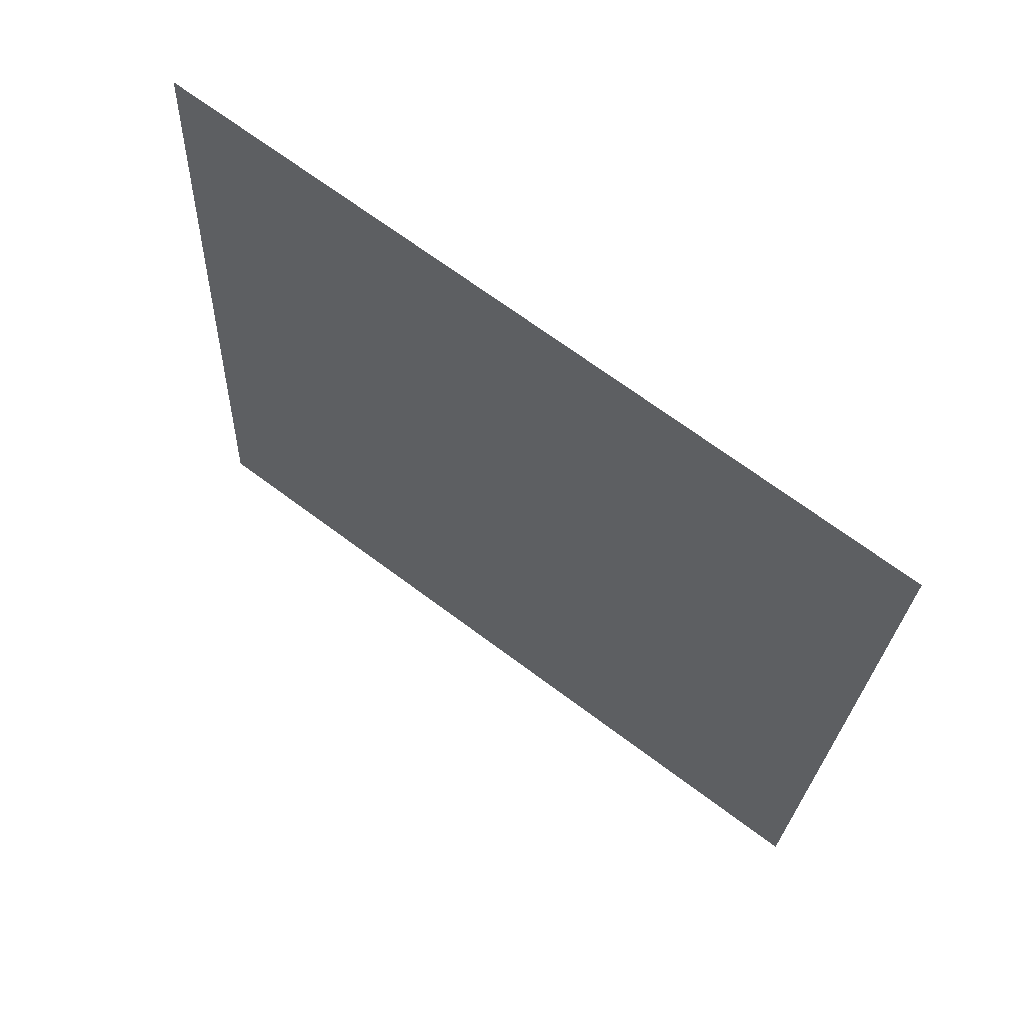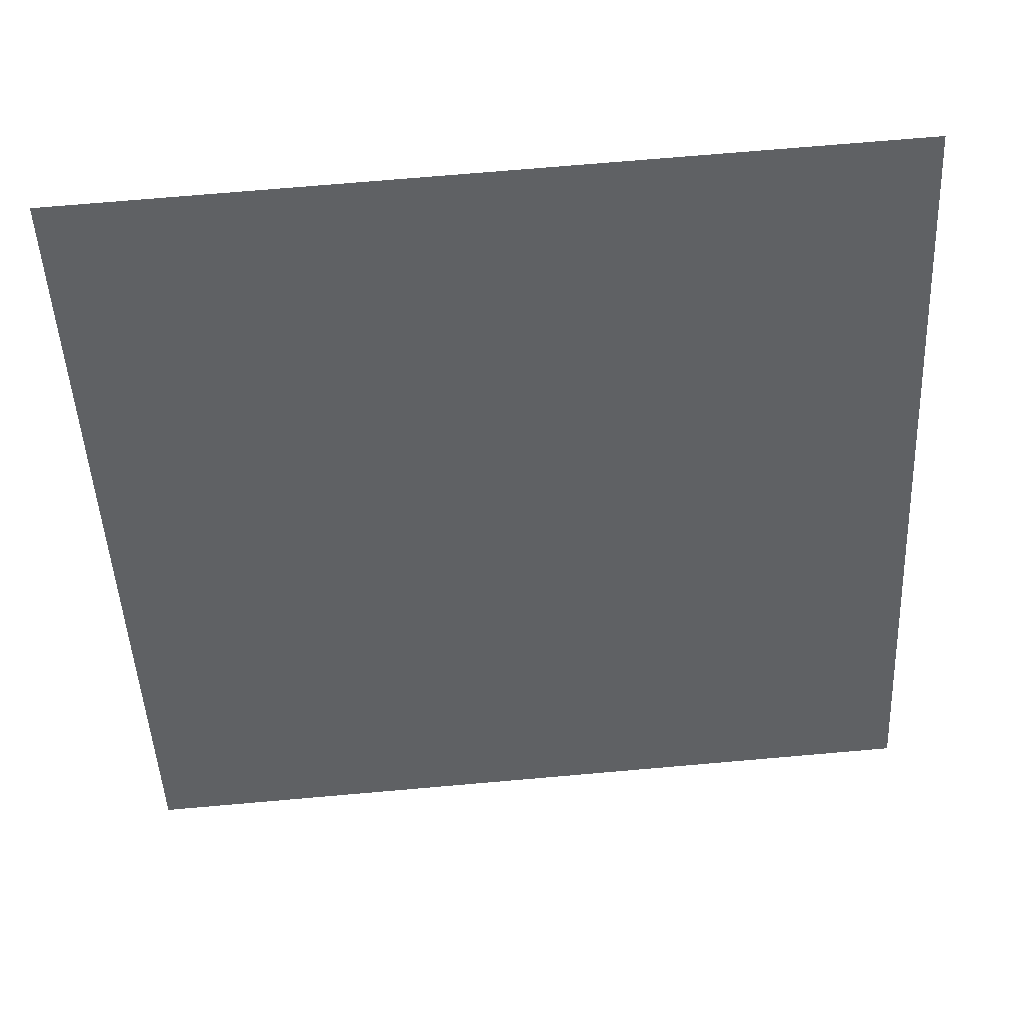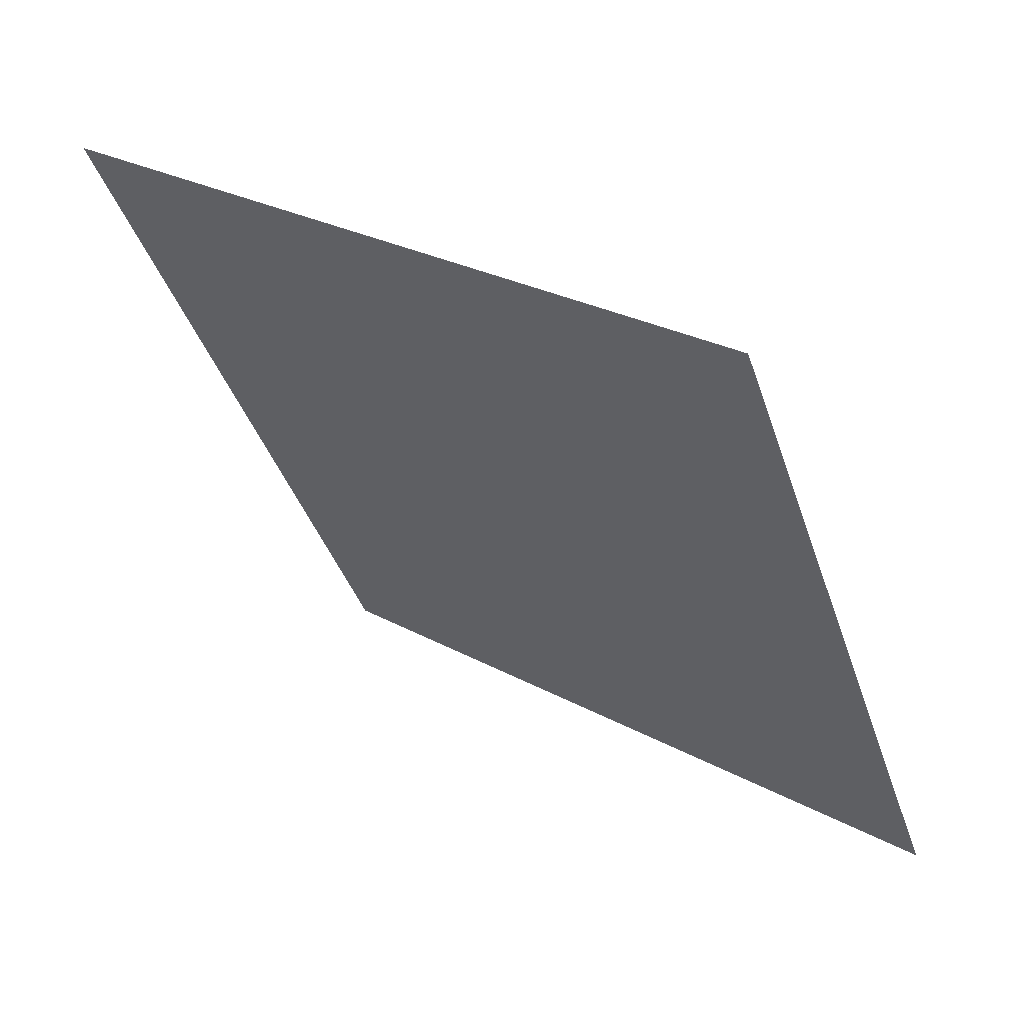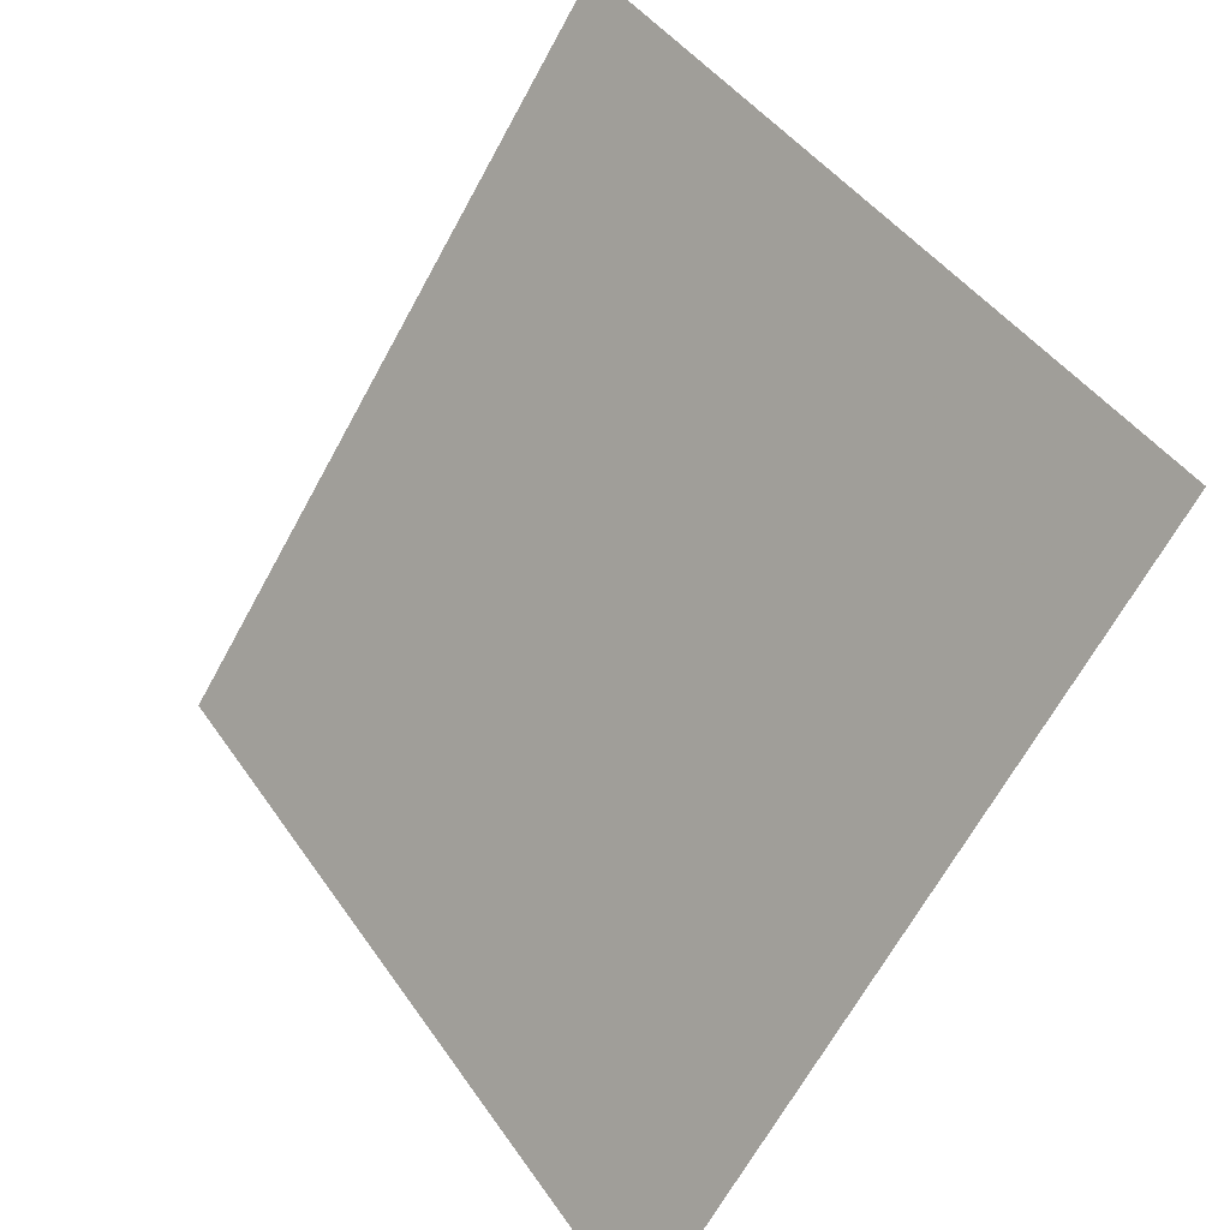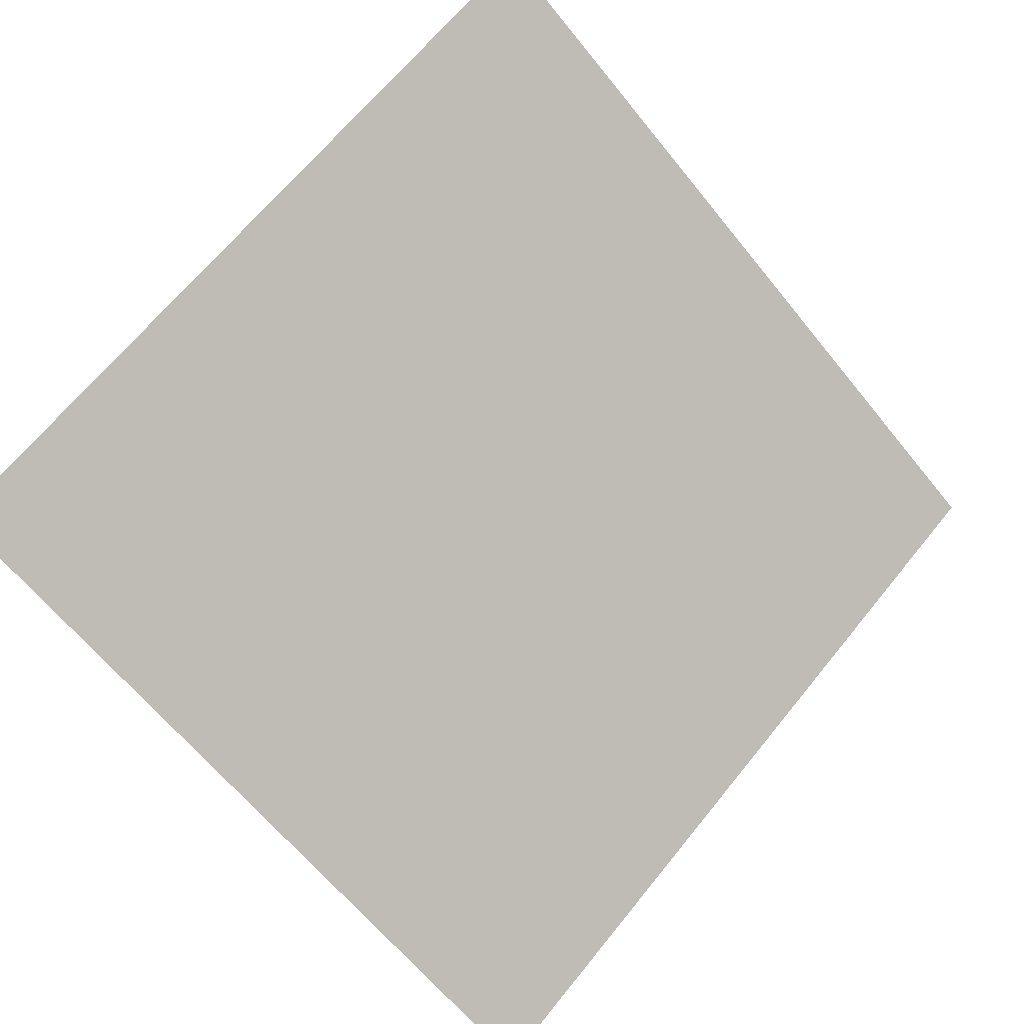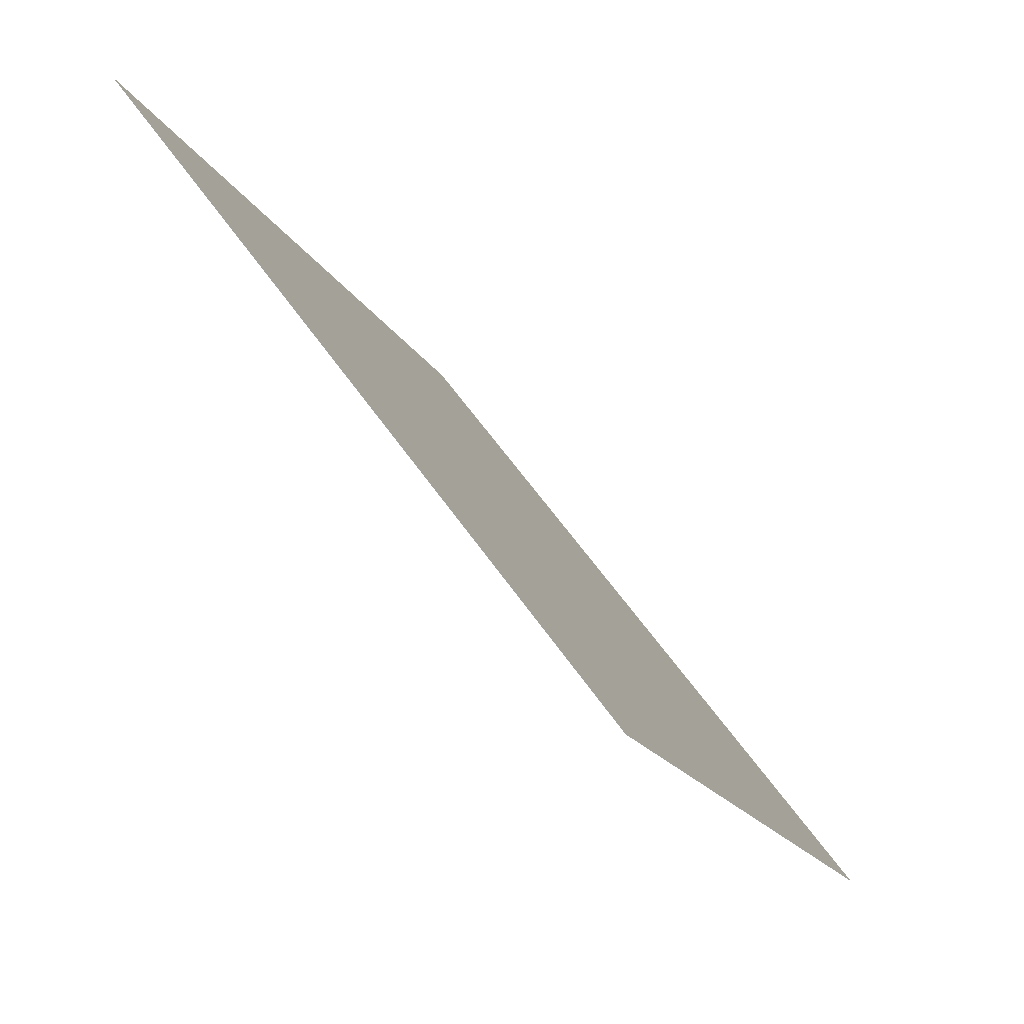
<metadata>
{"format":"obj","ext":"obj","renderer":"f3d","projection":"perspective","resolution":1024,"background":"white","views":[{"elev":-25.5,"azim":88.3,"up":"+Y"},{"elev":78.9,"azim":-6.3,"up":"+Z"},{"elev":-41.2,"azim":108.1,"up":"+Y"},{"elev":-65.9,"azim":-120.0,"up":"+Z"},{"elev":65.2,"azim":129.6,"up":"+Y"},{"elev":-17.1,"azim":-71.1,"up":"+Z"}]}
</metadata>
<code>
v -0.199 0.7121 0.4038
v -0.2056 0.7122 0.4039
v -0.2055 0.7162 0.4091
v -0.1989 0.716 0.4091
f 4 3 2 1

</code>
